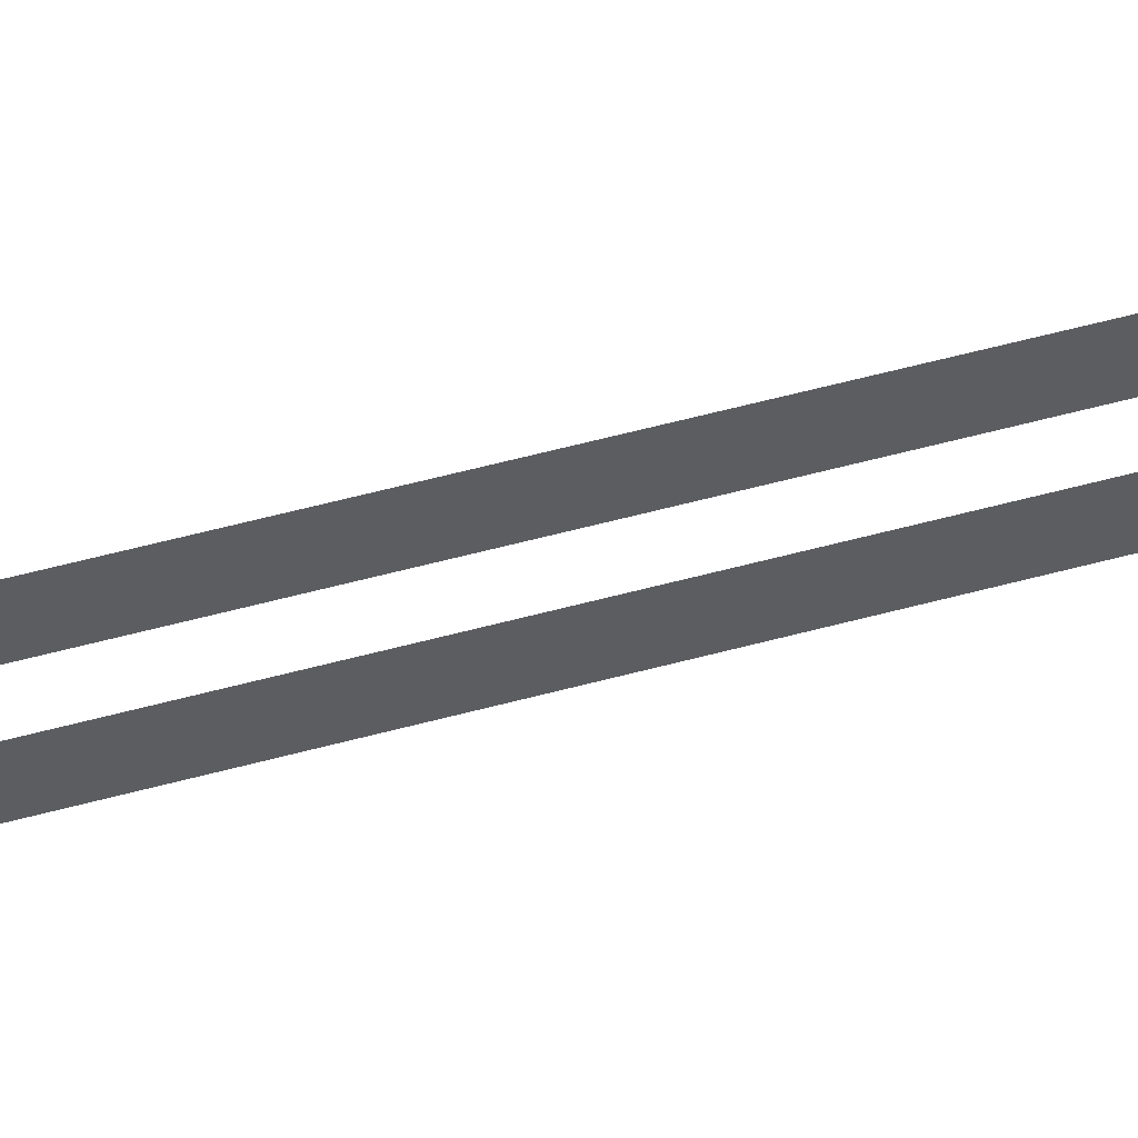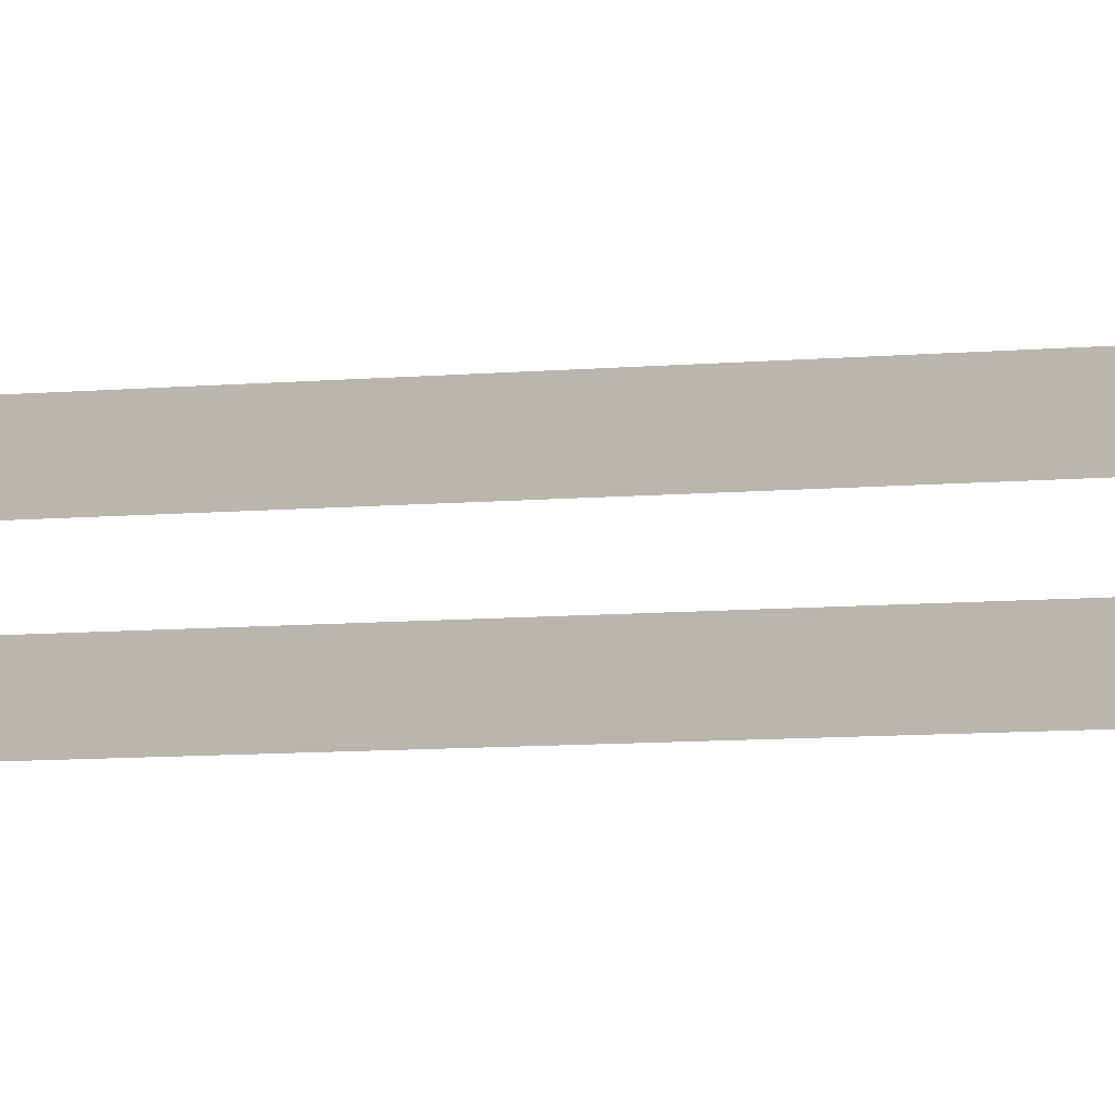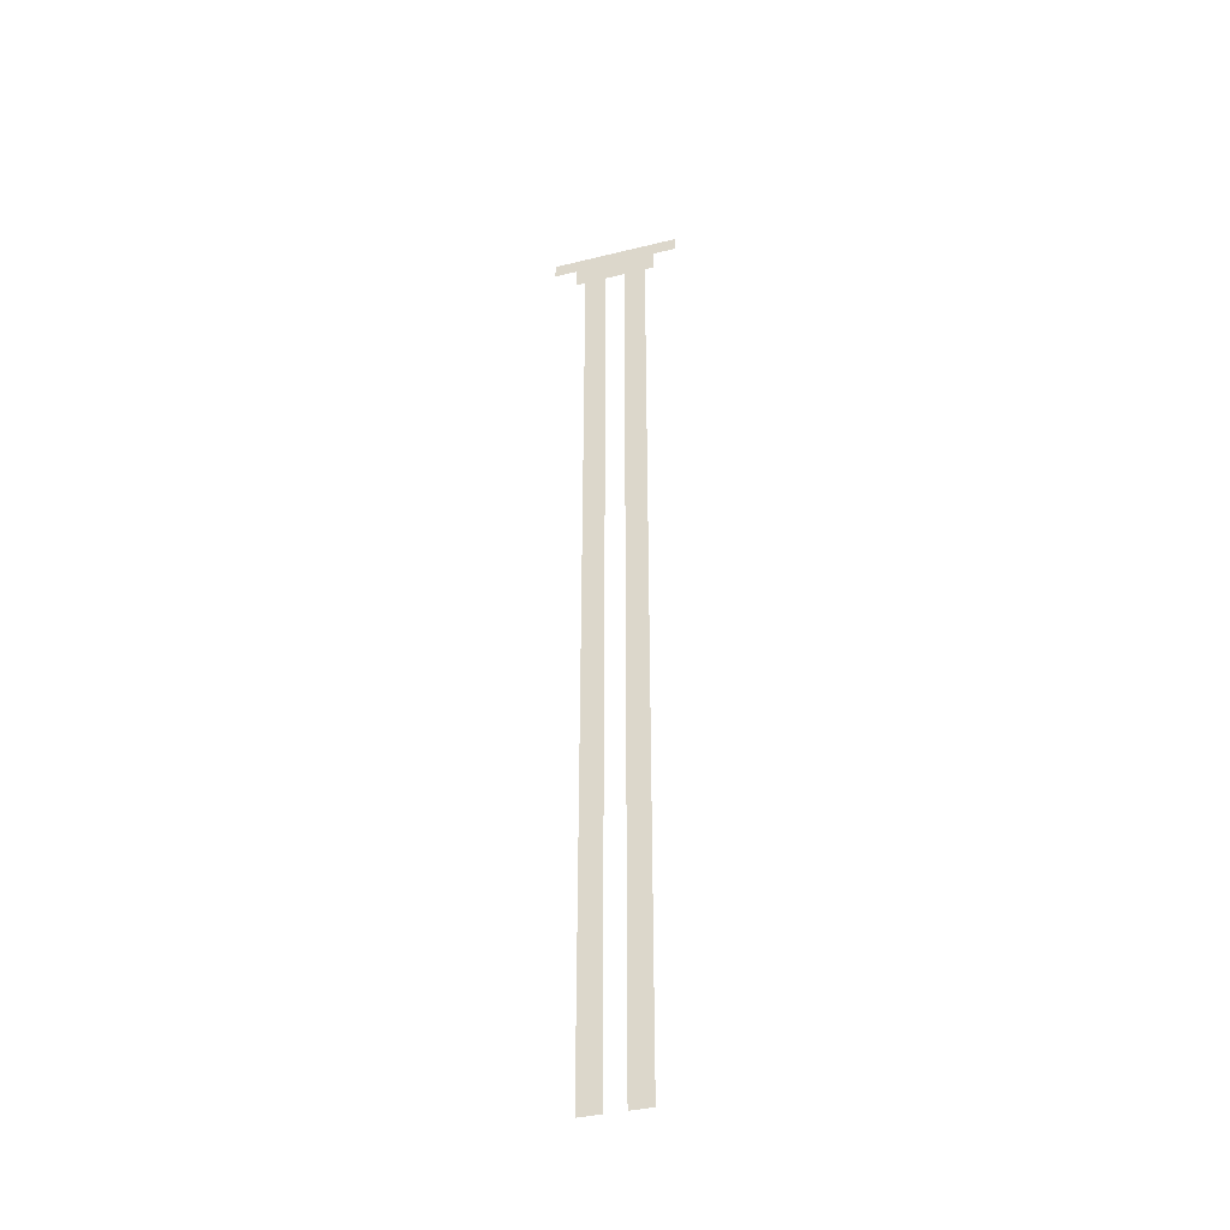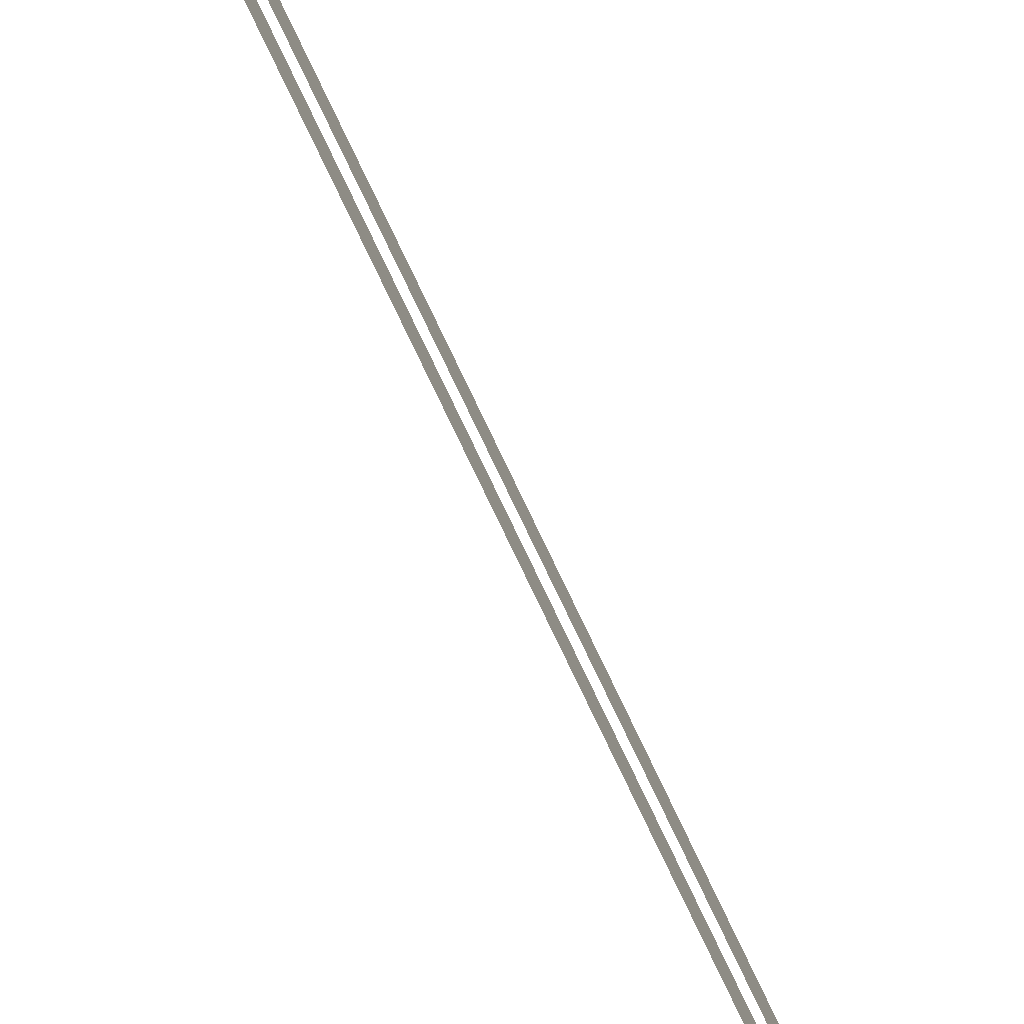
<metadata>
{"format":"obj","ext":"obj","renderer":"f3d","projection":"perspective","resolution":1024,"background":"white","views":[{"elev":51.0,"azim":-106.9,"up":"+Z"},{"elev":-4.8,"azim":113.5,"up":"+Z"},{"elev":-38.0,"azim":-72.7,"up":"+Y"},{"elev":-77.9,"azim":25.5,"up":"+Z"}]}
</metadata>
<code>
g Black_Plane_C_TL_geo02
v -0 0 0.1457
v -0 -0.05129 0.229
v -0 0 0.229
v -0 -0.05129 0.1457
v -0 -0.05129 0
v -0 0 0
v -0 -0.123 0.1126
v -0 -0.123 0.1457
v -0 -0.05129 -0.1457
v -0 0 -0.1457
v -0 -0.05129 -0.229
v -0 0 -0.229
v -0 -0.123 0.03519
v -0 -3.362 0.1126
v -0 -3.362 0.03519
v -0 -0.123 0
v -0 -0.123 -0.03519
v -0 -0.123 -0.1126
v -0 -0.123 -0.1457
v -0 -3.362 -0.03519
v -0 -3.362 -0.1126
g Black_Plane_C_TL_geo02_0
f 3 2 1
f 2 4 1
f 4 5 1
f 5 6 1
f 4 7 5
f 8 7 4
f 5 9 6
f 9 10 6
f 9 11 10
f 11 12 10
f 7 13 5
f 7 14 13
f 14 15 13
f 16 5 13
f 17 5 16
f 9 5 18
f 5 17 18
f 18 19 9
f 17 20 18
f 20 21 18

</code>
